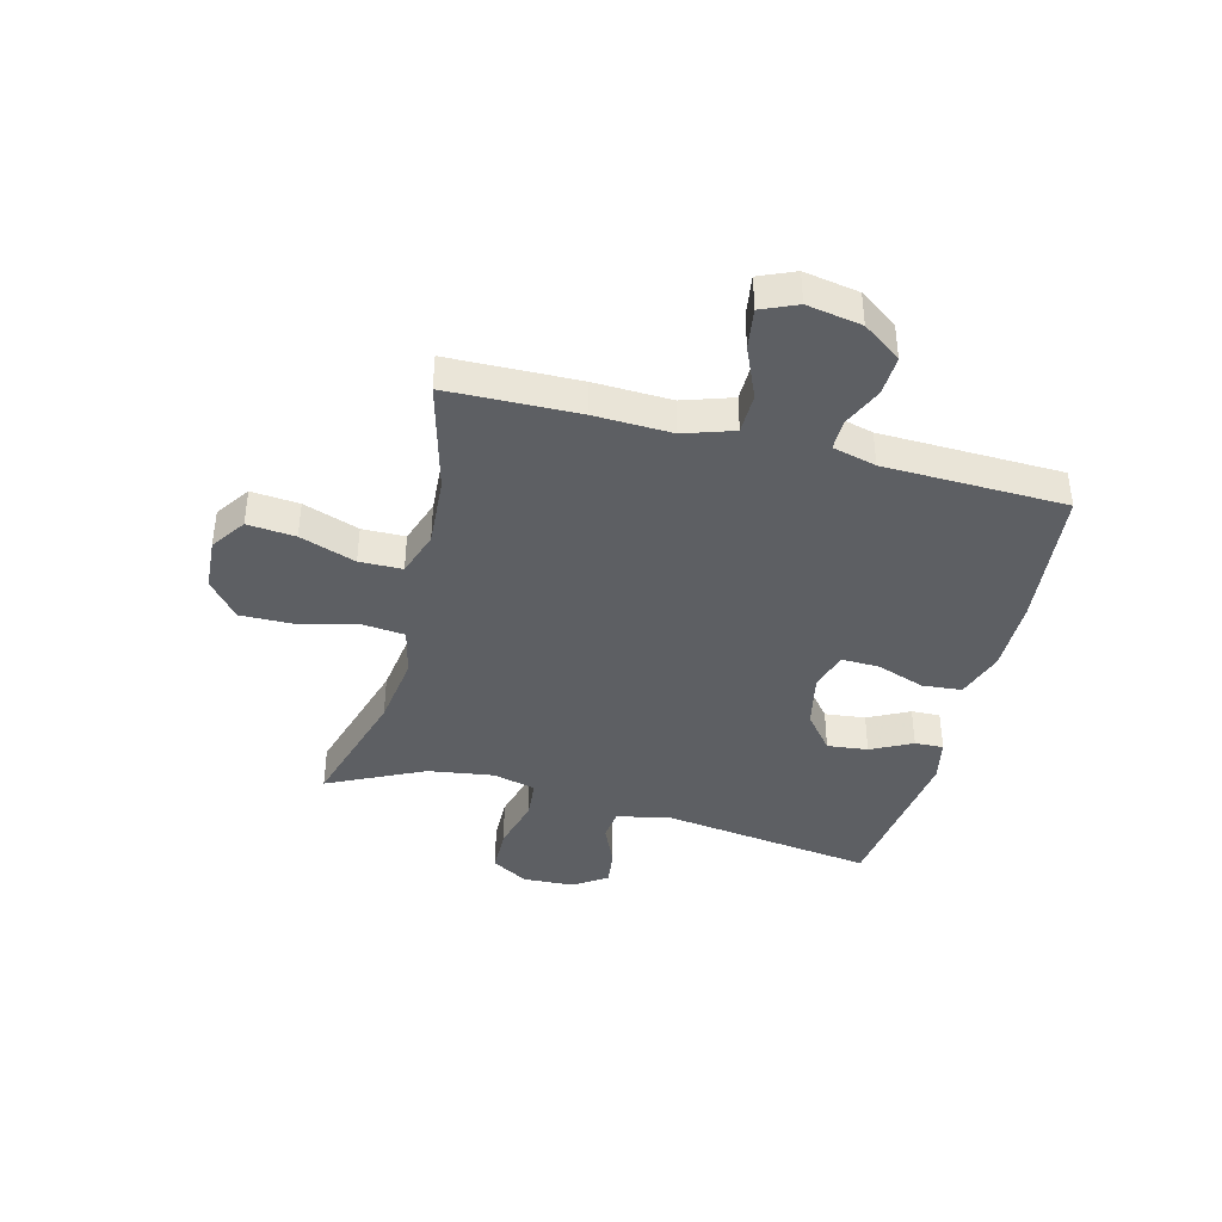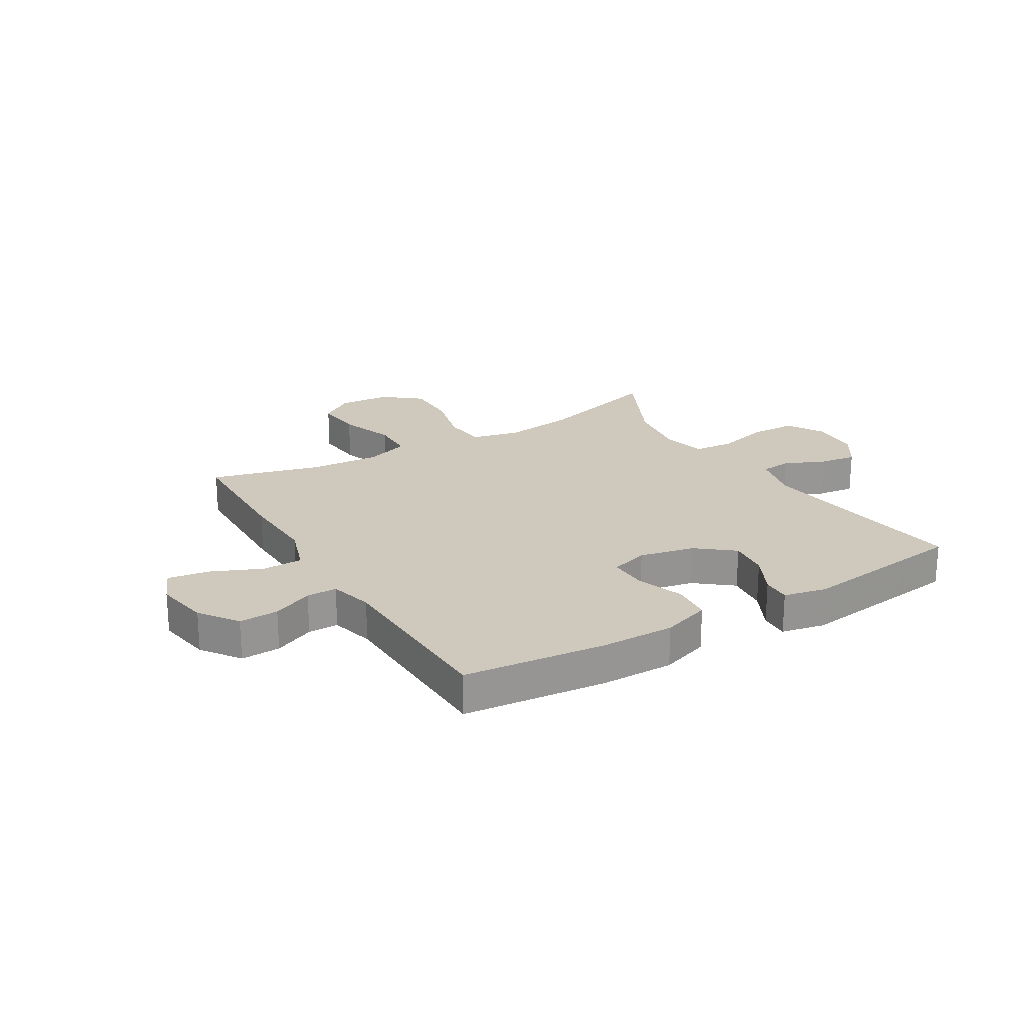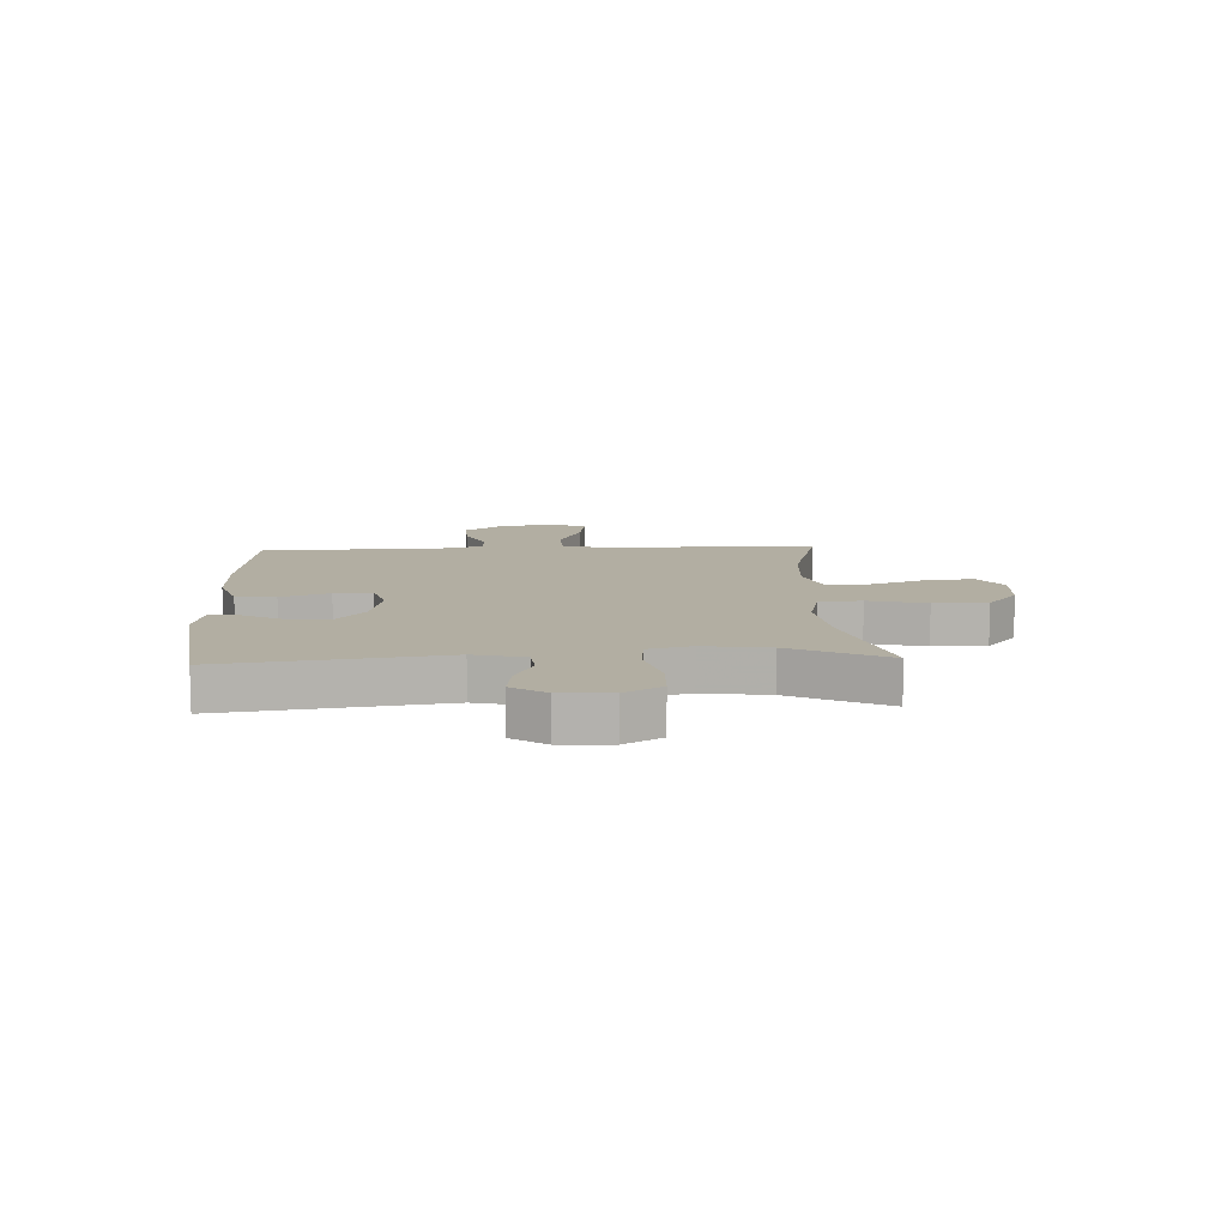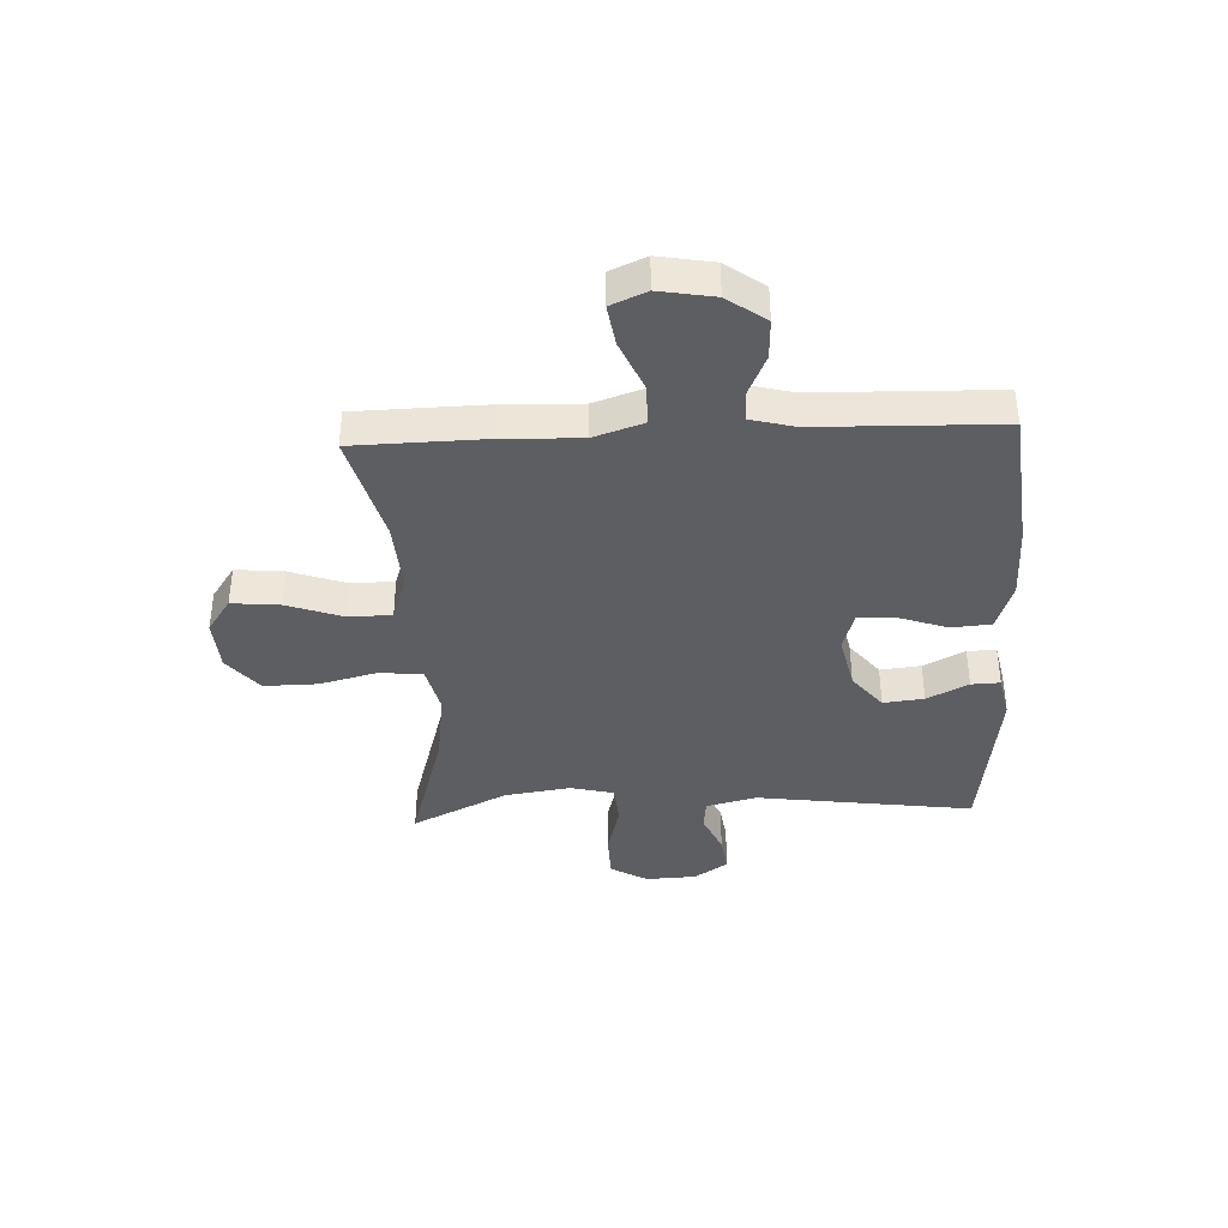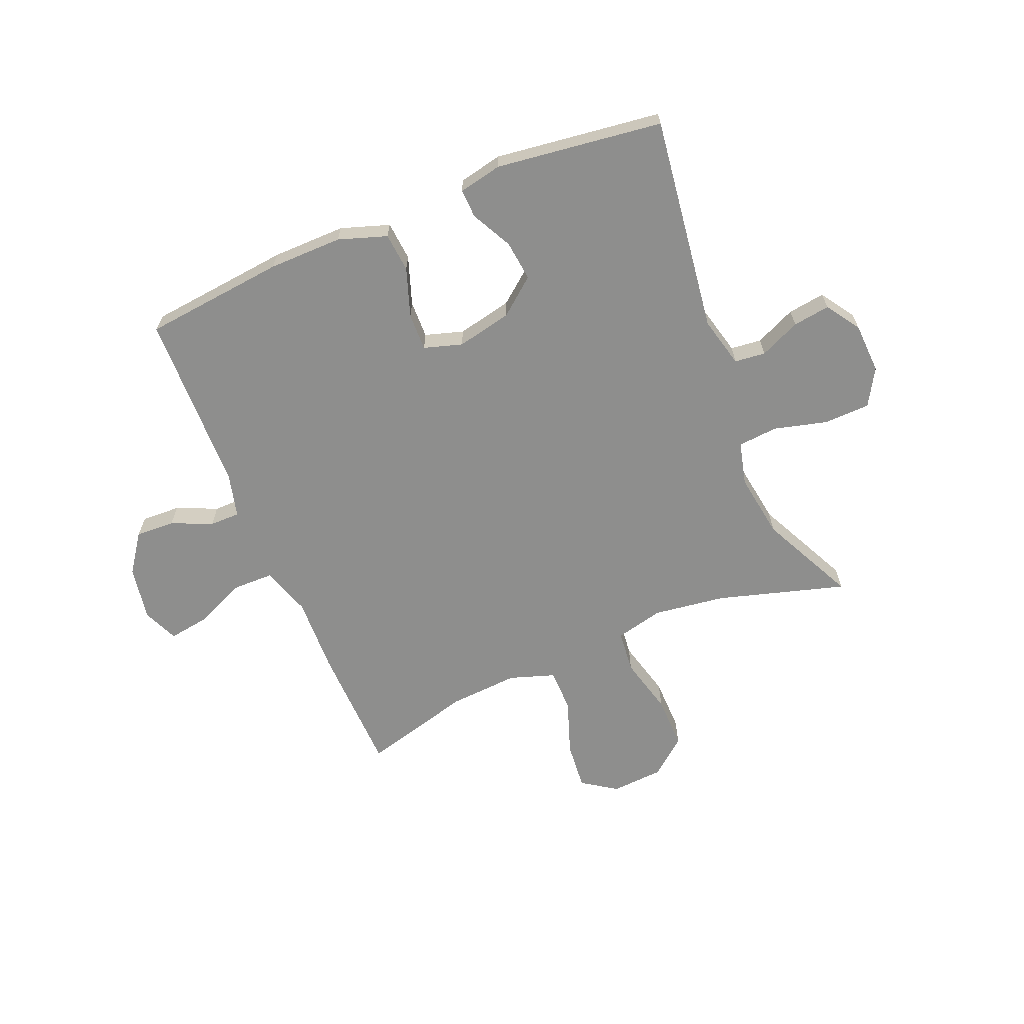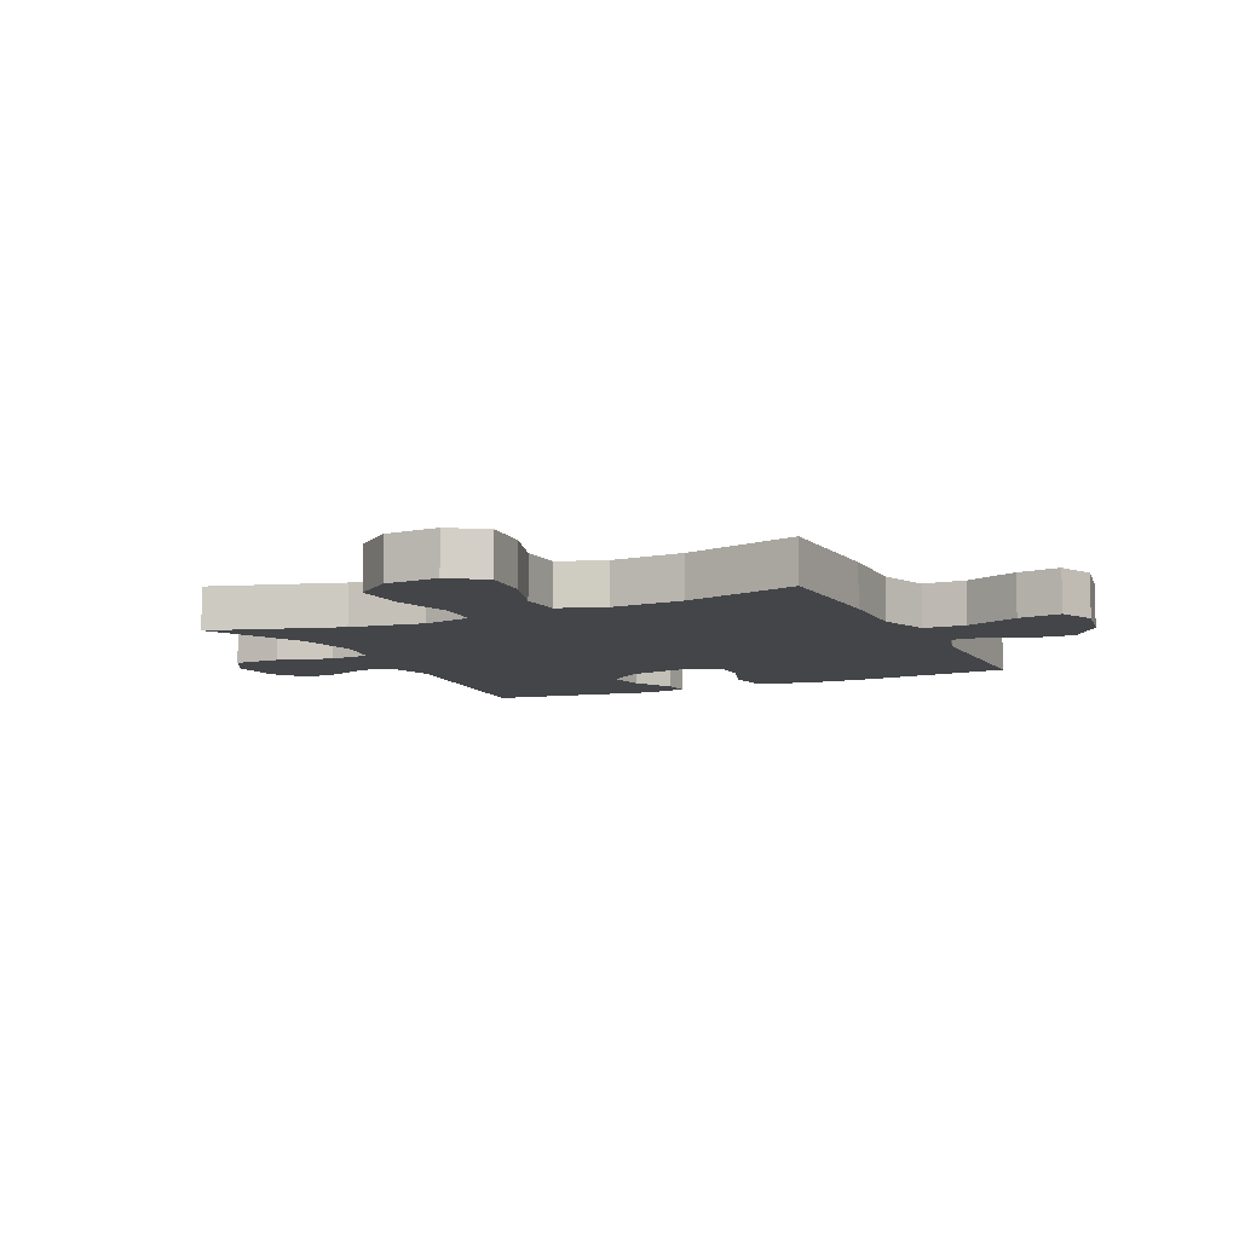
<metadata>
{"format":"obj","ext":"obj","renderer":"f3d","projection":"perspective","resolution":1024,"background":"white","views":[{"elev":-40.4,"azim":75.6,"up":"+Y"},{"elev":22.5,"azim":149.2,"up":"+Y"},{"elev":10.7,"azim":-92.6,"up":"+Y"},{"elev":-38.8,"azim":92.7,"up":"+Y"},{"elev":-64.8,"azim":-157.3,"up":"+Y"},{"elev":-8.6,"azim":25.3,"up":"+Y"}]}
</metadata>
<code>
v -0.5 0.07 0.5
v -0.273 0.07 0.433
v -0.145 0.07 0.415
v -0.059 0.07 0.435
v -0.051 0.07 0.511
v -0.077 0.07 0.614
v -0.078 0.07 0.709
v -0.012 0.07 0.763
v 0.081 0.07 0.769
v 0.142 0.07 0.727
v 0.134 0.07 0.642
v 0.099 0.07 0.543
v 0.1 0.07 0.467
v 0.18 0.07 0.44
v 0.304 0.07 0.448
v 0.5 0.07 0.5
v 0.505 0.07 0.268
v 0.5 0.07 0.131
v 0.529 0.07 0.043
v 0.601 0.07 0.042
v 0.691 0.07 0.081
v 0.764 0.07 0.092
v 0.791 0.07 0.029
v 0.774 0.07 -0.068
v 0.725 0.07 -0.136
v 0.655 0.07 -0.133
v 0.583 0.07 -0.101
v 0.529 0.07 -0.101
v 0.509 0.07 -0.178
v 0.5 0.07 -0.5
v 0.248 0.07 -0.526
v 0.117 0.07 -0.527
v 0.031 0.07 -0.498
v 0.025 0.07 -0.428
v 0.055 0.07 -0.342
v 0.057 0.07 -0.275
v -0.011 0.07 -0.254
v -0.109 0.07 -0.275
v -0.174 0.07 -0.327
v -0.166 0.07 -0.399
v -0.129 0.07 -0.472
v -0.127 0.07 -0.523
v -0.204 0.07 -0.539
v -0.5 0.07 -0.5
v -0.447 0.07 -0.116
v -0.469 0.07 -0.026
v -0.524 0.07 -0.02
v -0.596 0.07 -0.052
v -0.662 0.07 -0.061
v -0.702 0.07 -0.001
v -0.706 0.07 0.089
v -0.668 0.07 0.154
v -0.586 0.07 0.156
v -0.491 0.07 0.131
v -0.42 0.07 0.137
v -0.401 0.07 0.214
v -0.418 0.07 0.33
v -0.5 0 0.5
v -0.273 0 0.433
v -0.145 0 0.415
v -0.059 0 0.435
v -0.051 0 0.511
v -0.077 0 0.614
v -0.078 0 0.709
v -0.012 0 0.763
v 0.081 0 0.769
v 0.142 0 0.727
v 0.134 0 0.642
v 0.099 0 0.543
v 0.1 0 0.467
v 0.18 0 0.44
v 0.304 0 0.448
v 0.5 0 0.5
v 0.505 0 0.268
v 0.5 0 0.131
v 0.529 0 0.043
v 0.601 0 0.042
v 0.691 0 0.081
v 0.764 0 0.092
v 0.791 0 0.029
v 0.774 0 -0.068
v 0.725 0 -0.136
v 0.655 0 -0.133
v 0.583 0 -0.101
v 0.529 0 -0.101
v 0.509 0 -0.178
v 0.5 0 -0.5
v 0.248 0 -0.526
v 0.117 0 -0.527
v 0.031 0 -0.498
v 0.025 0 -0.428
v 0.055 0 -0.342
v 0.057 0 -0.275
v -0.011 0 -0.254
v -0.109 0 -0.275
v -0.174 0 -0.327
v -0.166 0 -0.399
v -0.129 0 -0.472
v -0.127 0 -0.523
v -0.204 0 -0.539
v -0.5 0 -0.5
v -0.447 0 -0.116
v -0.469 0 -0.026
v -0.524 0 -0.02
v -0.596 0 -0.052
v -0.662 0 -0.061
v -0.702 0 -0.001
v -0.706 0 0.089
v -0.668 0 0.154
v -0.586 0 0.156
v -0.491 0 0.131
v -0.42 0 0.137
v -0.401 0 0.214
v -0.418 0 0.33
f 52 53 54
f 51 52 54
f 50 51 54
f 49 50 54
f 48 49 54
f 47 48 54
f 46 47 54 55
f 45 46 55
f 43 44 45
f 42 43 45
f 41 42 45
f 40 41 45
f 45 55 56
f 40 45 56
f 39 40 56
f 33 34 35
f 32 33 35
f 31 32 35
f 30 31 35
f 29 30 35
f 28 29 35 36
f 25 26 27
f 24 25 27
f 23 24 27
f 22 23 27
f 21 22 27
f 20 21 27
f 19 20 27 28
f 28 36 37
f 19 28 37
f 18 19 37
f 18 37 38
f 17 18 38
f 16 17 38
f 15 16 38
f 10 11 12
f 9 10 12
f 8 9 12
f 7 8 12
f 6 7 12
f 5 6 12
f 4 5 12 13
f 3 4 13 14
f 57 1 2
f 57 2 3
f 39 56 57
f 38 39 57
f 15 38 57
f 14 15 57
f 3 14 57
f 111 110 109
f 111 109 108
f 111 108 107
f 111 107 106
f 111 106 105
f 111 105 104
f 112 111 104 103
f 112 103 102
f 102 101 100
f 102 100 99
f 102 99 98
f 102 98 97
f 113 112 102
f 113 102 97
f 113 97 96
f 92 91 90
f 92 90 89
f 92 89 88
f 92 88 87
f 92 87 86
f 93 92 86 85
f 84 83 82
f 84 82 81
f 84 81 80
f 84 80 79
f 84 79 78
f 84 78 77
f 85 84 77 76
f 94 93 85
f 94 85 76
f 94 76 75
f 95 94 75
f 95 75 74
f 95 74 73
f 95 73 72
f 69 68 67
f 69 67 66
f 69 66 65
f 69 65 64
f 69 64 63
f 69 63 62
f 70 69 62 61
f 71 70 61 60
f 59 58 114
f 60 59 114
f 114 113 96
f 114 96 95
f 114 95 72
f 114 72 71
f 114 71 60
f 1 58 59 2
f 2 59 60 3
f 3 60 61 4
f 4 61 62 5
f 5 62 63 6
f 6 63 64 7
f 7 64 65 8
f 8 65 66 9
f 9 66 67 10
f 10 67 68 11
f 11 68 69 12
f 12 69 70 13
f 13 70 71 14
f 14 71 72 15
f 15 72 73 16
f 16 73 74 17
f 17 74 75 18
f 18 75 76 19
f 19 76 77 20
f 20 77 78 21
f 21 78 79 22
f 22 79 80 23
f 23 80 81 24
f 24 81 82 25
f 25 82 83 26
f 26 83 84 27
f 27 84 85 28
f 28 85 86 29
f 29 86 87 30
f 30 87 88 31
f 31 88 89 32
f 32 89 90 33
f 33 90 91 34
f 34 91 92 35
f 35 92 93 36
f 36 93 94 37
f 37 94 95 38
f 38 95 96 39
f 39 96 97 40
f 40 97 98 41
f 41 98 99 42
f 42 99 100 43
f 43 100 101 44
f 44 101 102 45
f 45 102 103 46
f 46 103 104 47
f 47 104 105 48
f 48 105 106 49
f 49 106 107 50
f 50 107 108 51
f 51 108 109 52
f 52 109 110 53
f 53 110 111 54
f 54 111 112 55
f 55 112 113 56
f 56 113 114 57
f 57 114 58 1

</code>
